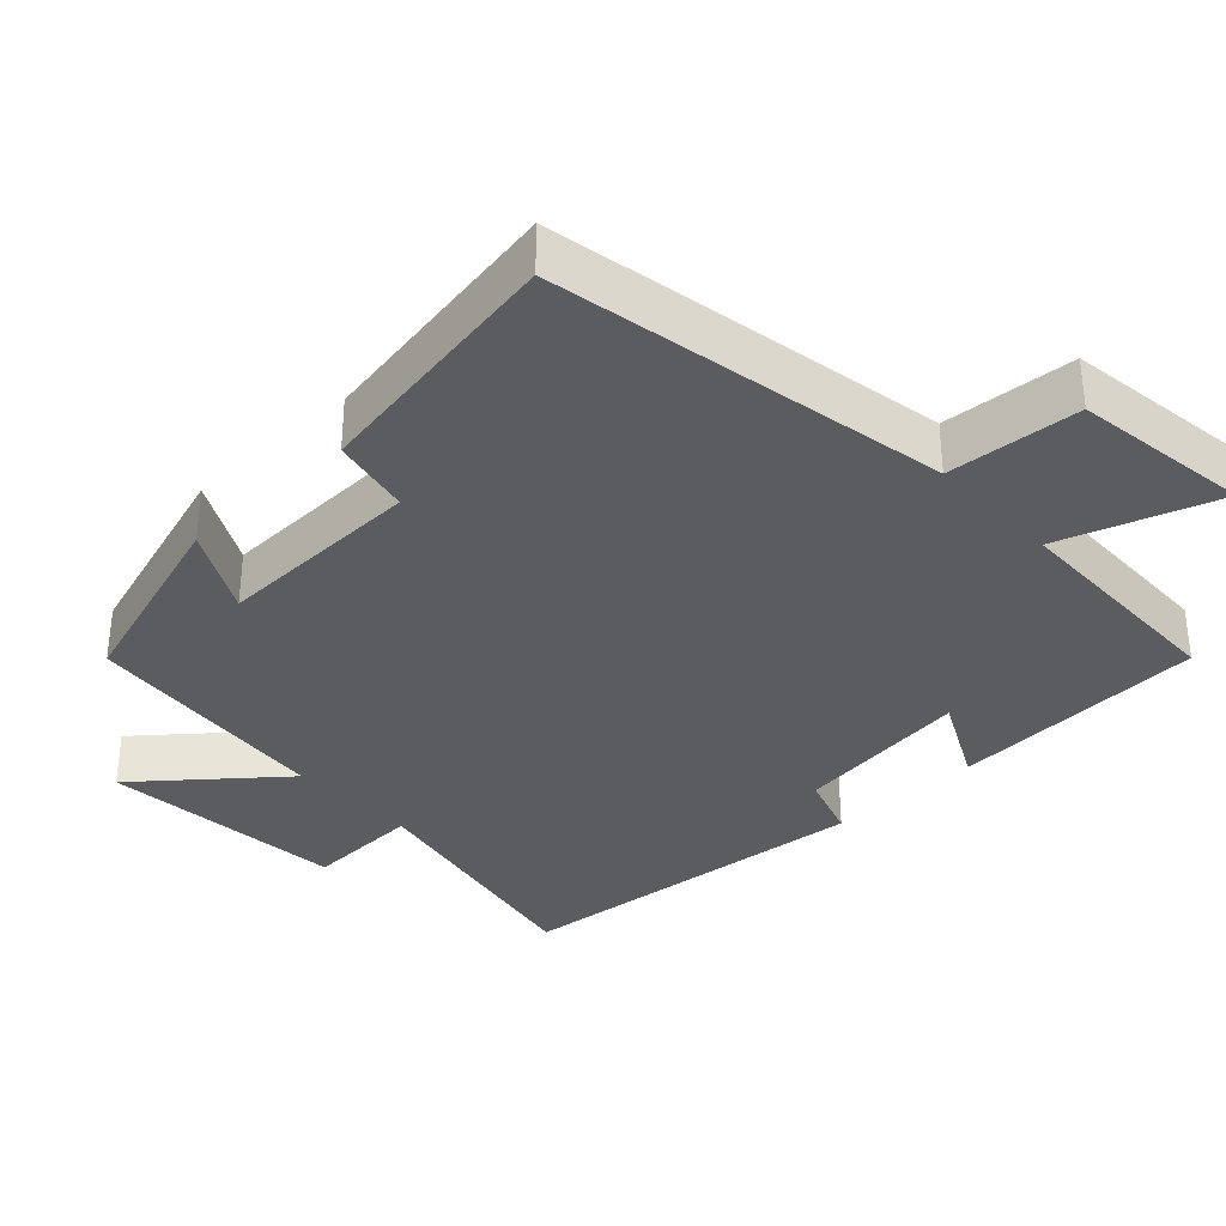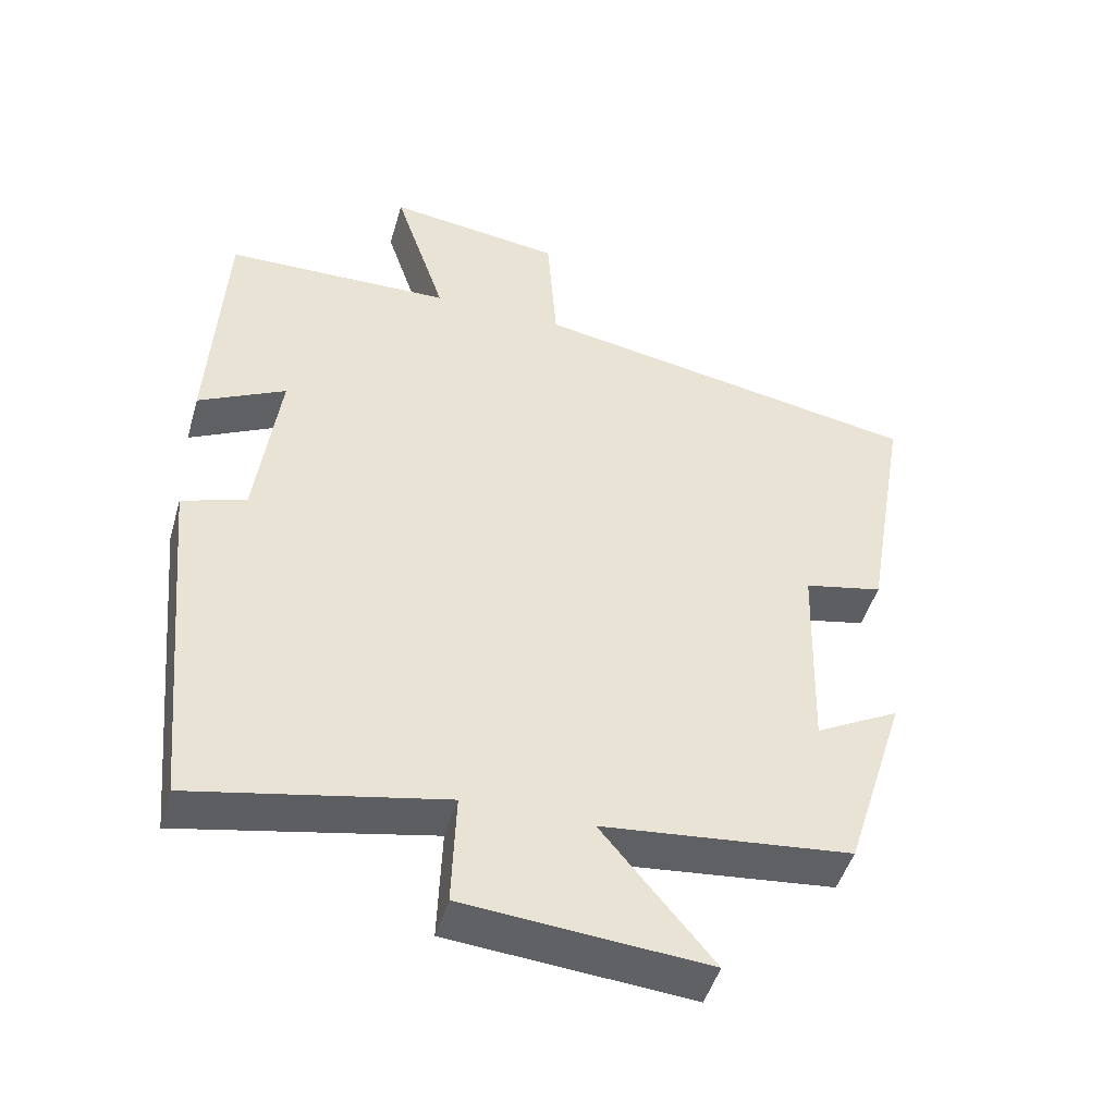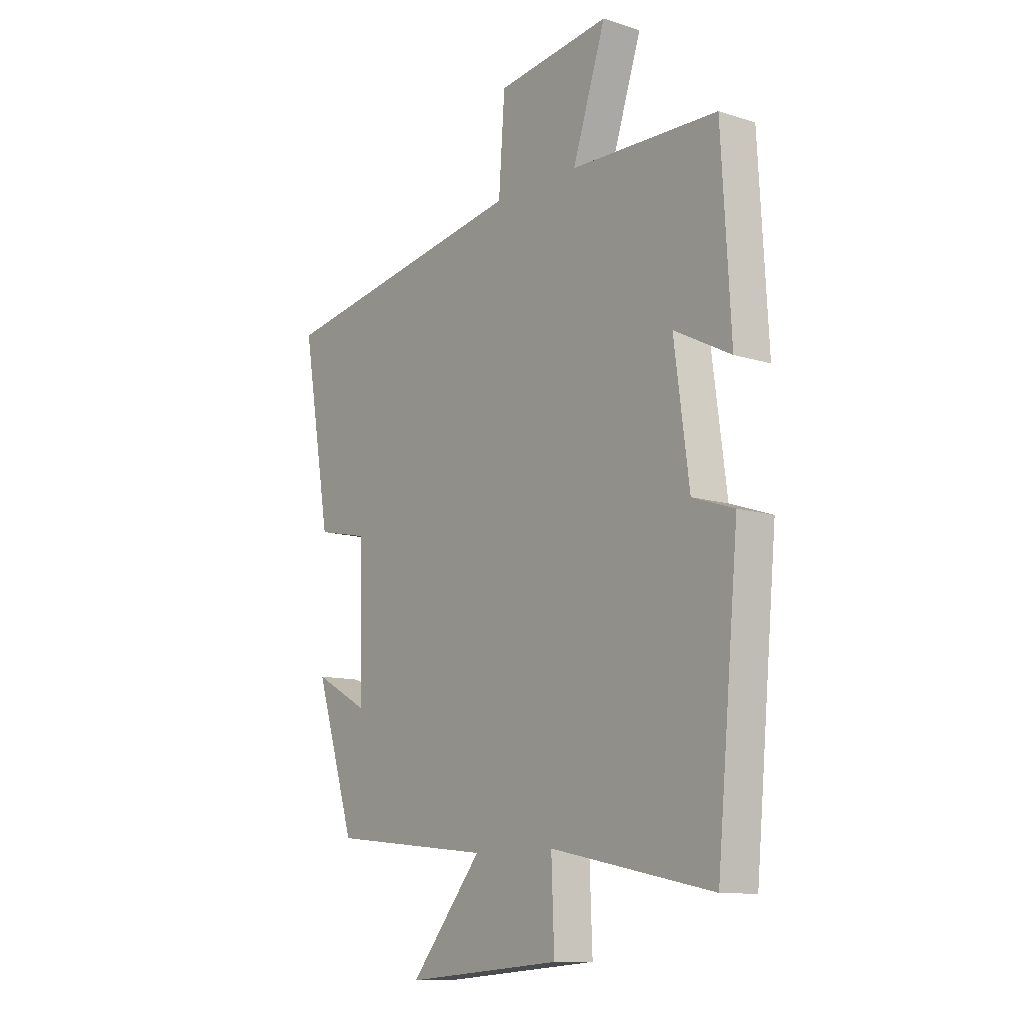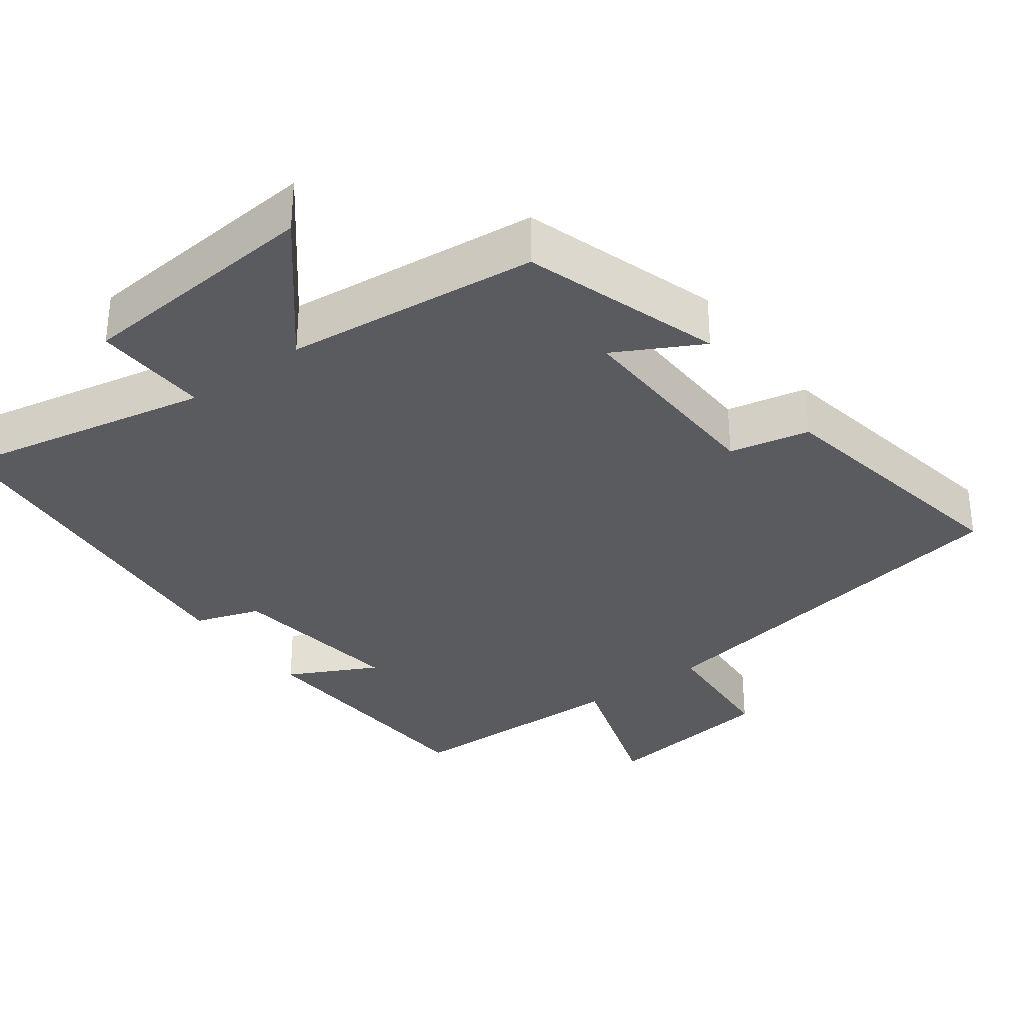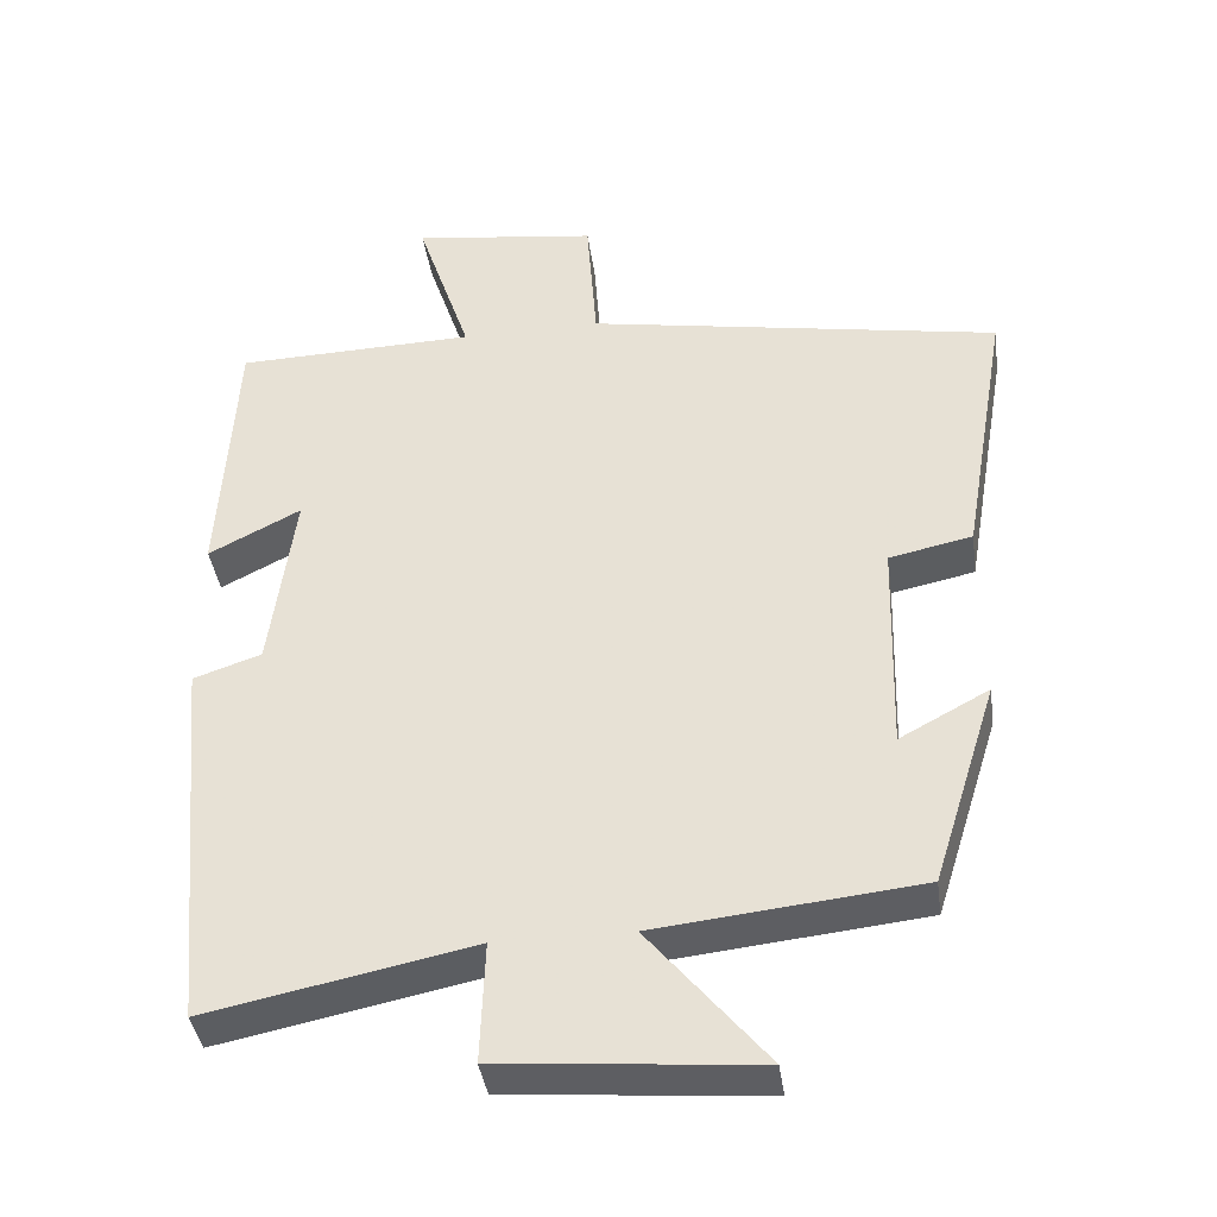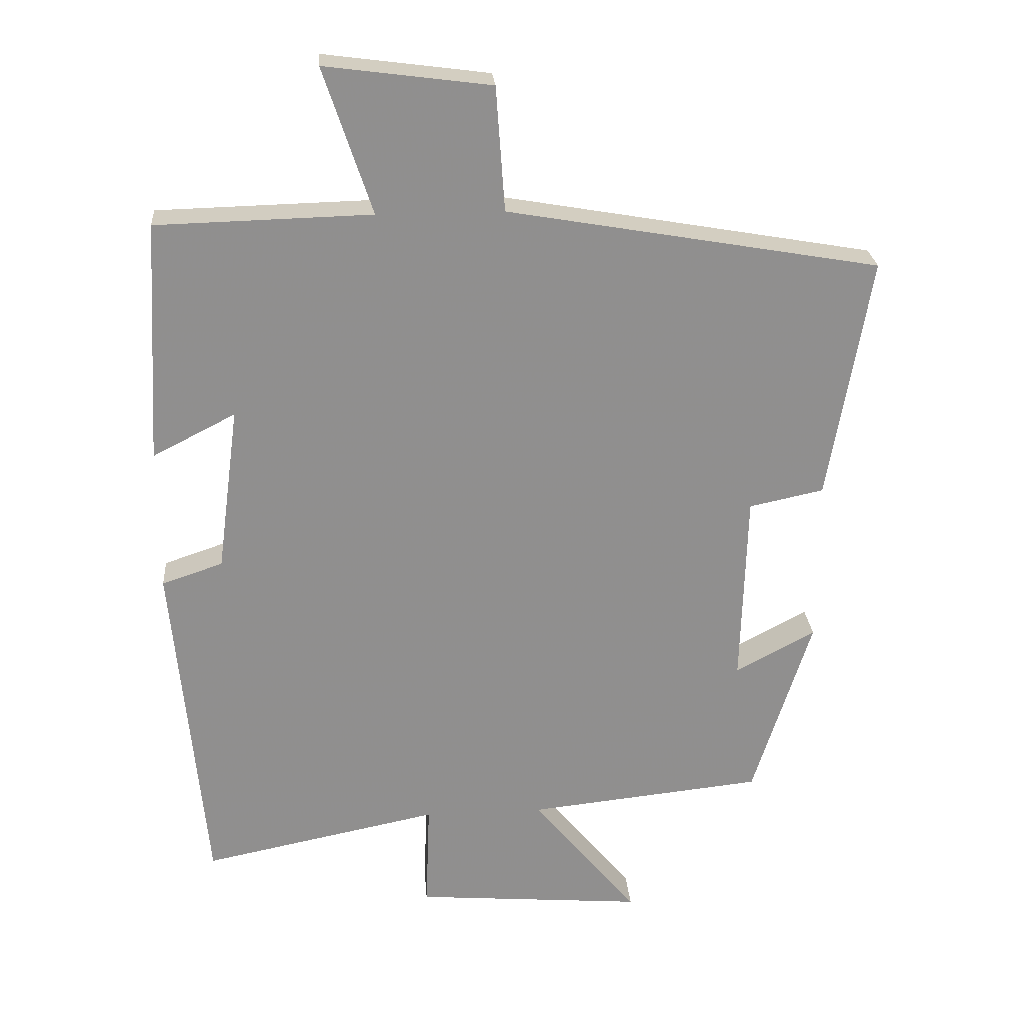
<metadata>
{"format":"obj","ext":"obj","renderer":"f3d","projection":"perspective","resolution":1024,"background":"white","views":[{"elev":-34.2,"azim":-46.8,"up":"+Y"},{"elev":-47.2,"azim":164.0,"up":"+Z"},{"elev":-11.3,"azim":52.3,"up":"+Z"},{"elev":-32.9,"azim":-143.3,"up":"+Y"},{"elev":-39.6,"azim":-172.0,"up":"+Z"},{"elev":25.0,"azim":175.5,"up":"+Z"}]}
</metadata>
<code>
v 0.453 0.07 -0.57
v 0.106 0.07 -0.5
v 0.112 0.07 -0.658
v -0.224 0.07 -0.686
v -0.07 0.07 -0.5
v -0.415 0.07 -0.464
v -0.5 0.07 -0.195
v -0.383 0.07 -0.258
v -0.391 0.07 0.026
v -0.5 0.07 0.049
v -0.561 0.07 0.405
v -0.018 0.07 0.5
v -0.005 0.07 0.681
v 0.237 0.07 0.713
v 0.166 0.07 0.5
v 0.48 0.07 0.492
v 0.5 0.07 0.14
v 0.379 0.07 0.202
v 0.411 0.07 -0.04
v 0.5 0.07 -0.07
v 0.453 0 -0.57
v 0.106 0 -0.5
v 0.112 0 -0.658
v -0.224 0 -0.686
v -0.07 0 -0.5
v -0.415 0 -0.464
v -0.5 0 -0.195
v -0.383 0 -0.258
v -0.391 0 0.026
v -0.5 0 0.049
v -0.561 0 0.405
v -0.018 0 0.5
v -0.005 0 0.681
v 0.237 0 0.713
v 0.166 0 0.5
v 0.48 0 0.492
v 0.5 0 0.14
v 0.379 0 0.202
v 0.411 0 -0.04
v 0.5 0 -0.07
f 19 20 1 2
f 18 19 2
f 15 16 17 18
f 15 18 2
f 12 13 14 15
f 11 12 15
f 10 11 15
f 9 10 15
f 8 9 15 2
f 5 6 7 8
f 5 8 2
f 2 3 4 5
f 22 21 40 39
f 22 39 38
f 38 37 36 35
f 22 38 35
f 35 34 33 32
f 35 32 31
f 35 31 30
f 35 30 29
f 22 35 29 28
f 28 27 26 25
f 22 28 25
f 25 24 23 22
f 1 21 22 2
f 2 22 23 3
f 3 23 24 4
f 4 24 25 5
f 5 25 26 6
f 6 26 27 7
f 7 27 28 8
f 8 28 29 9
f 9 29 30 10
f 10 30 31 11
f 11 31 32 12
f 12 32 33 13
f 13 33 34 14
f 14 34 35 15
f 15 35 36 16
f 16 36 37 17
f 17 37 38 18
f 18 38 39 19
f 19 39 40 20
f 20 40 21 1

</code>
